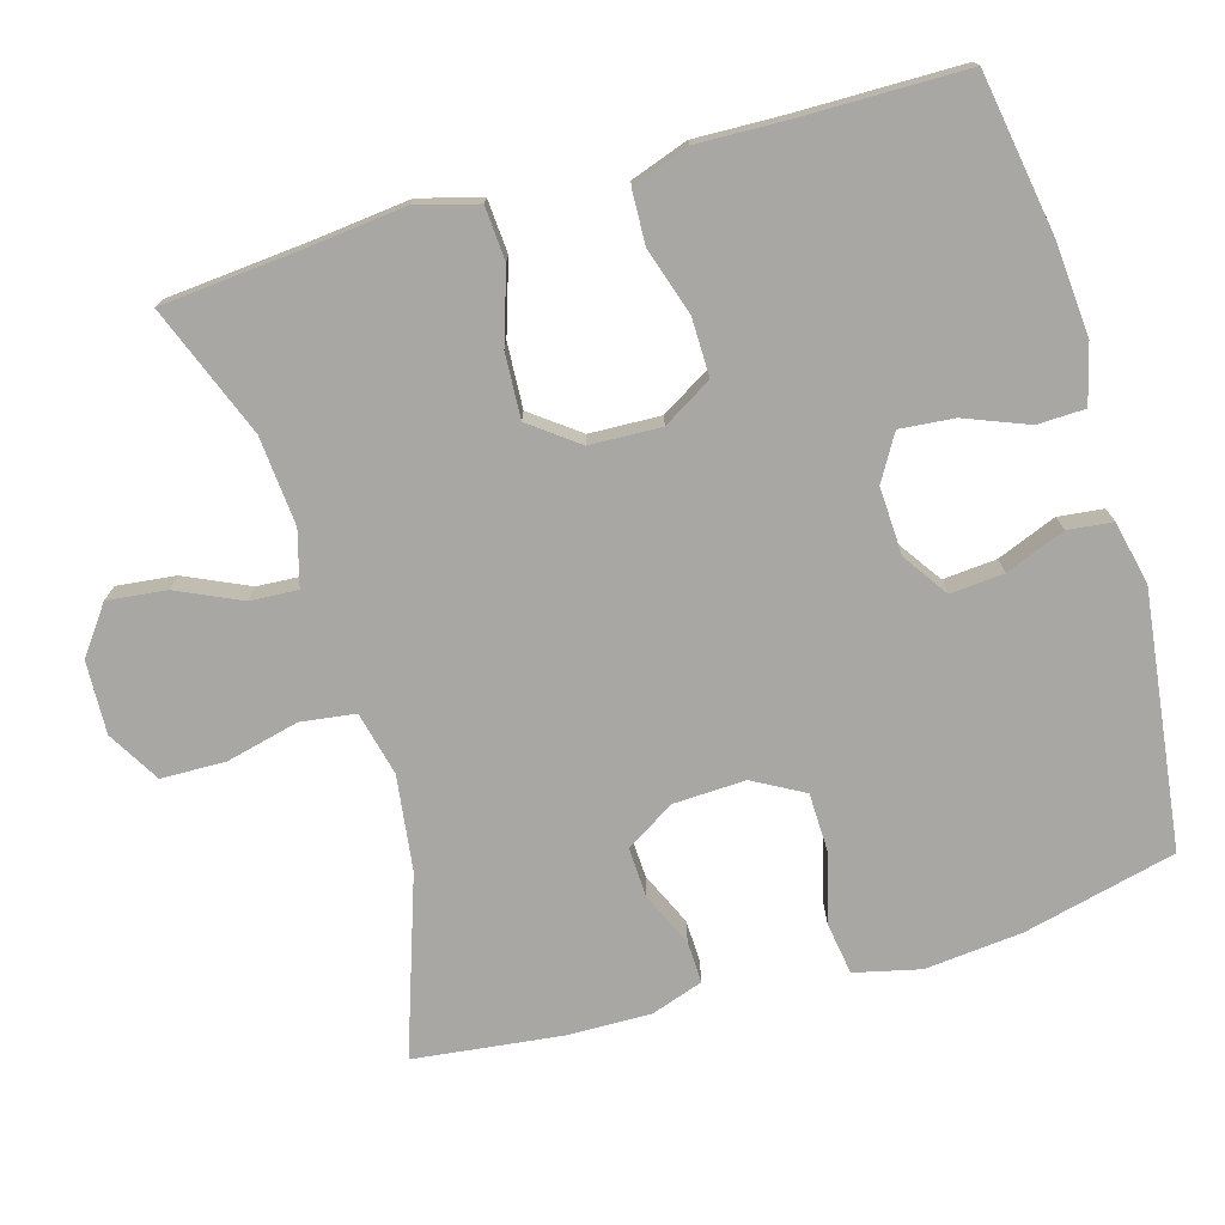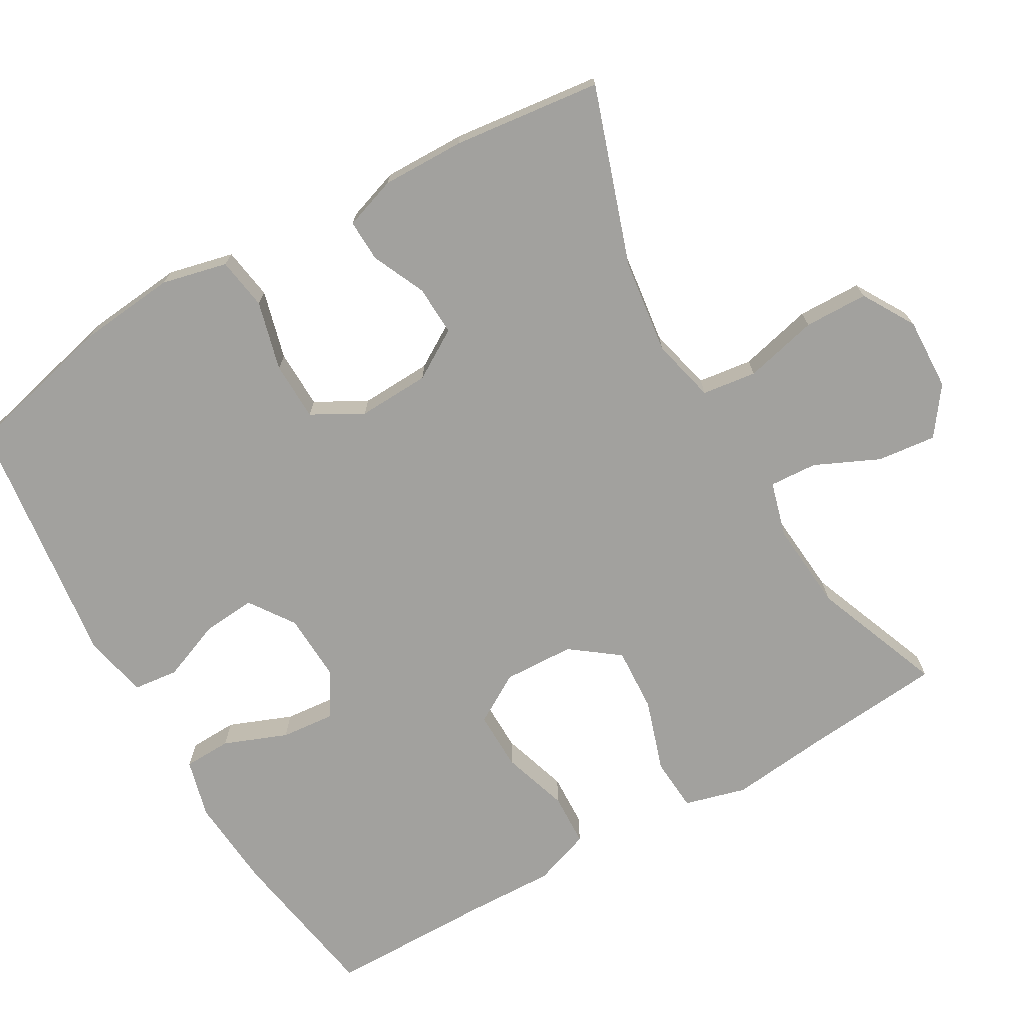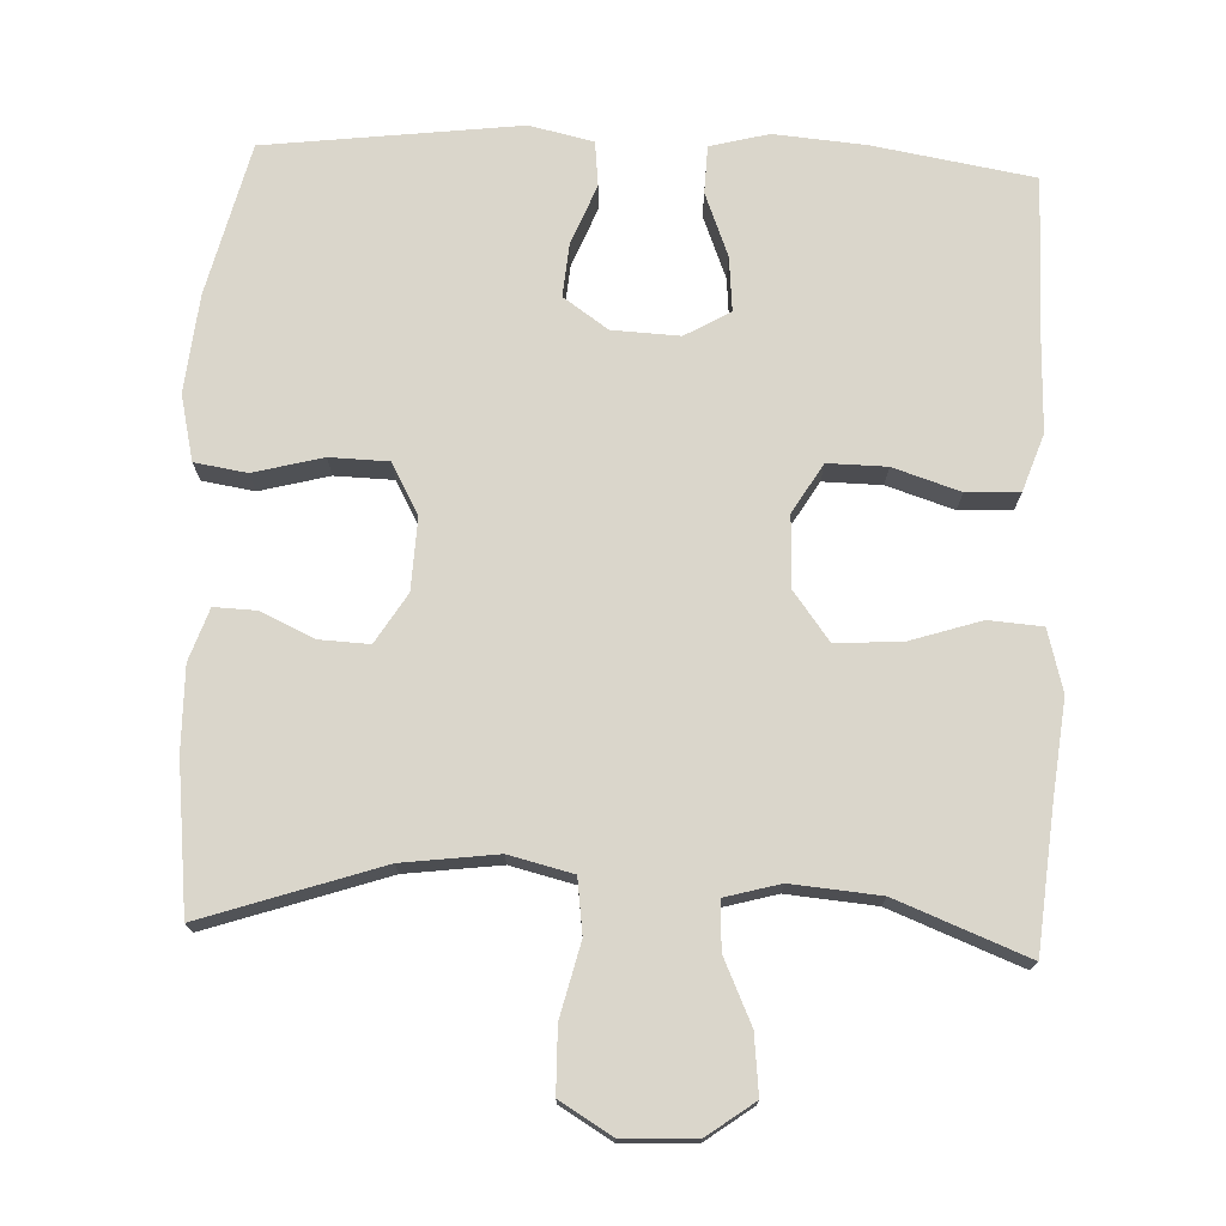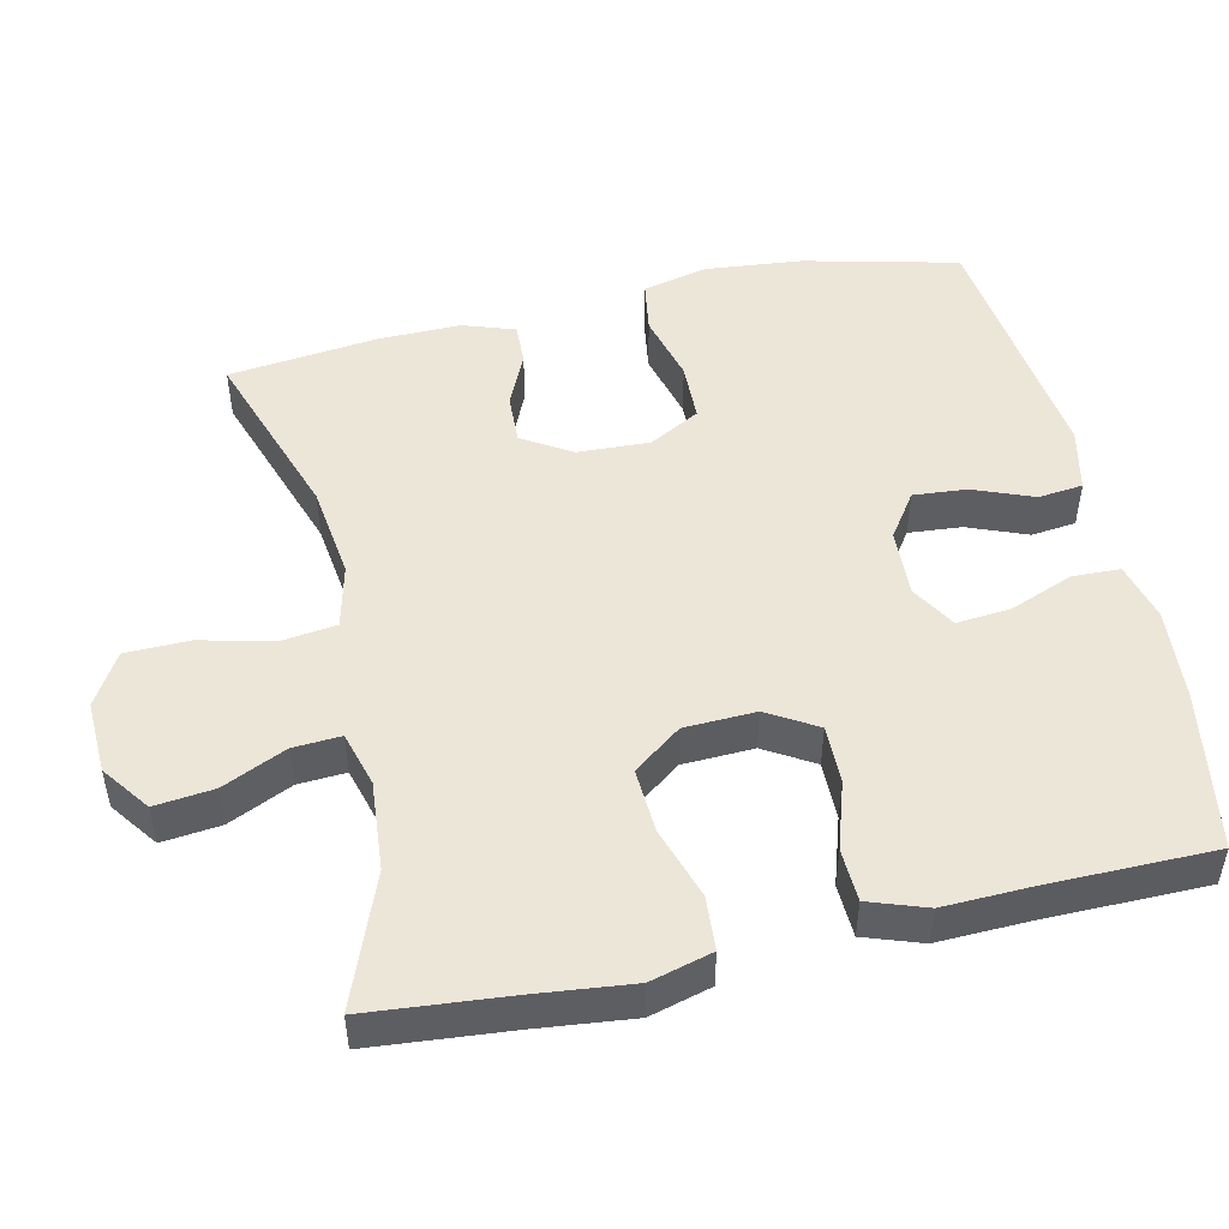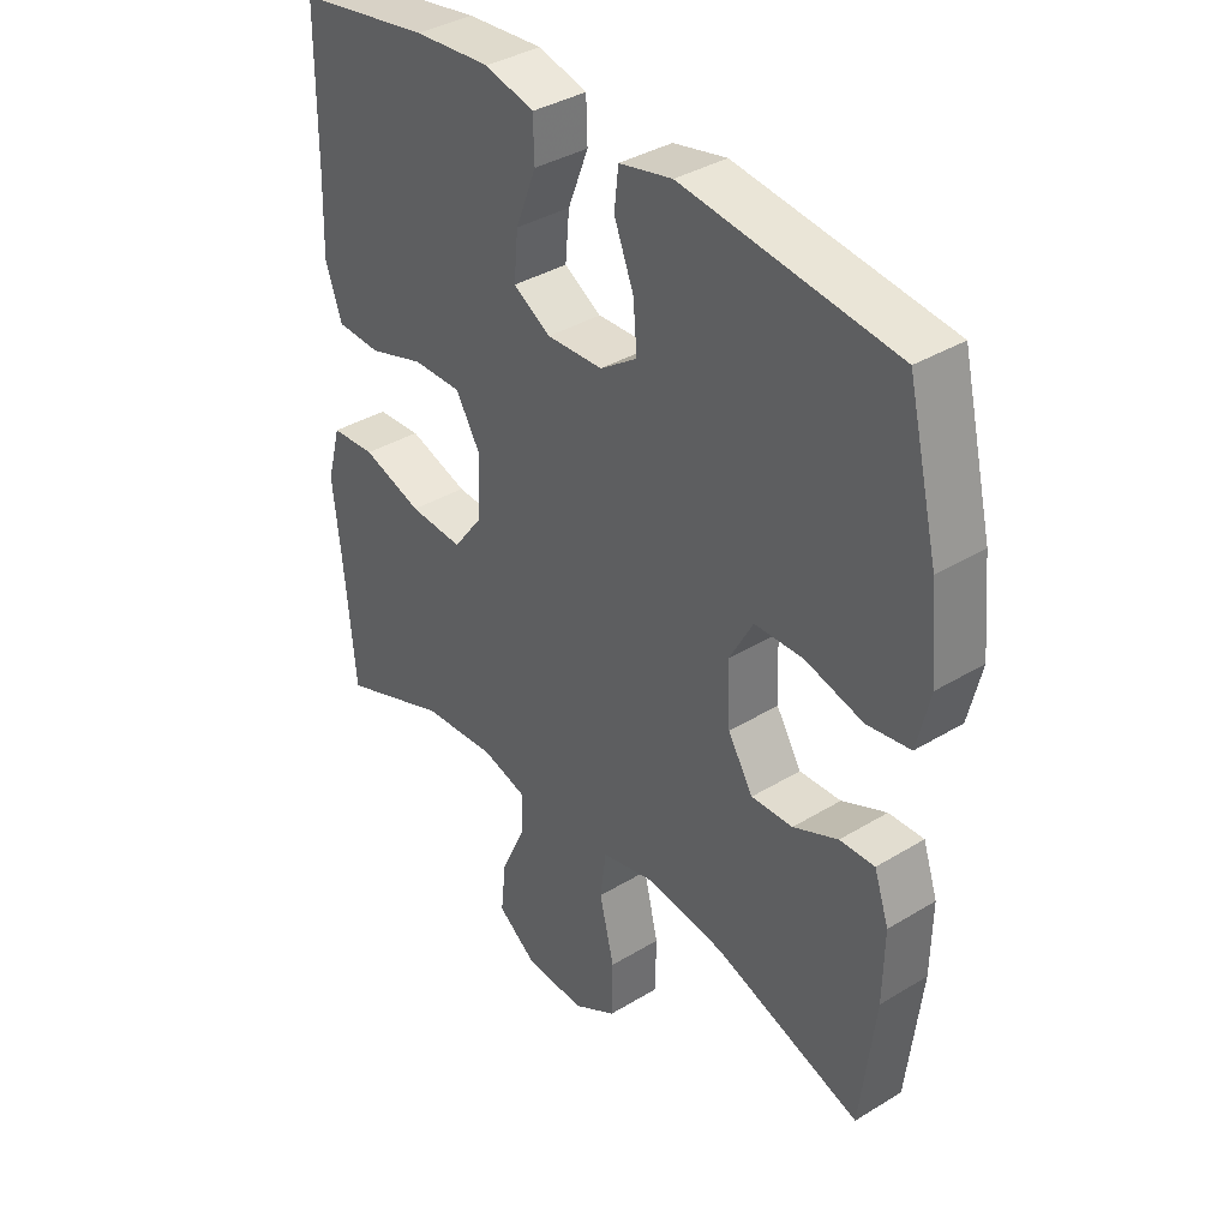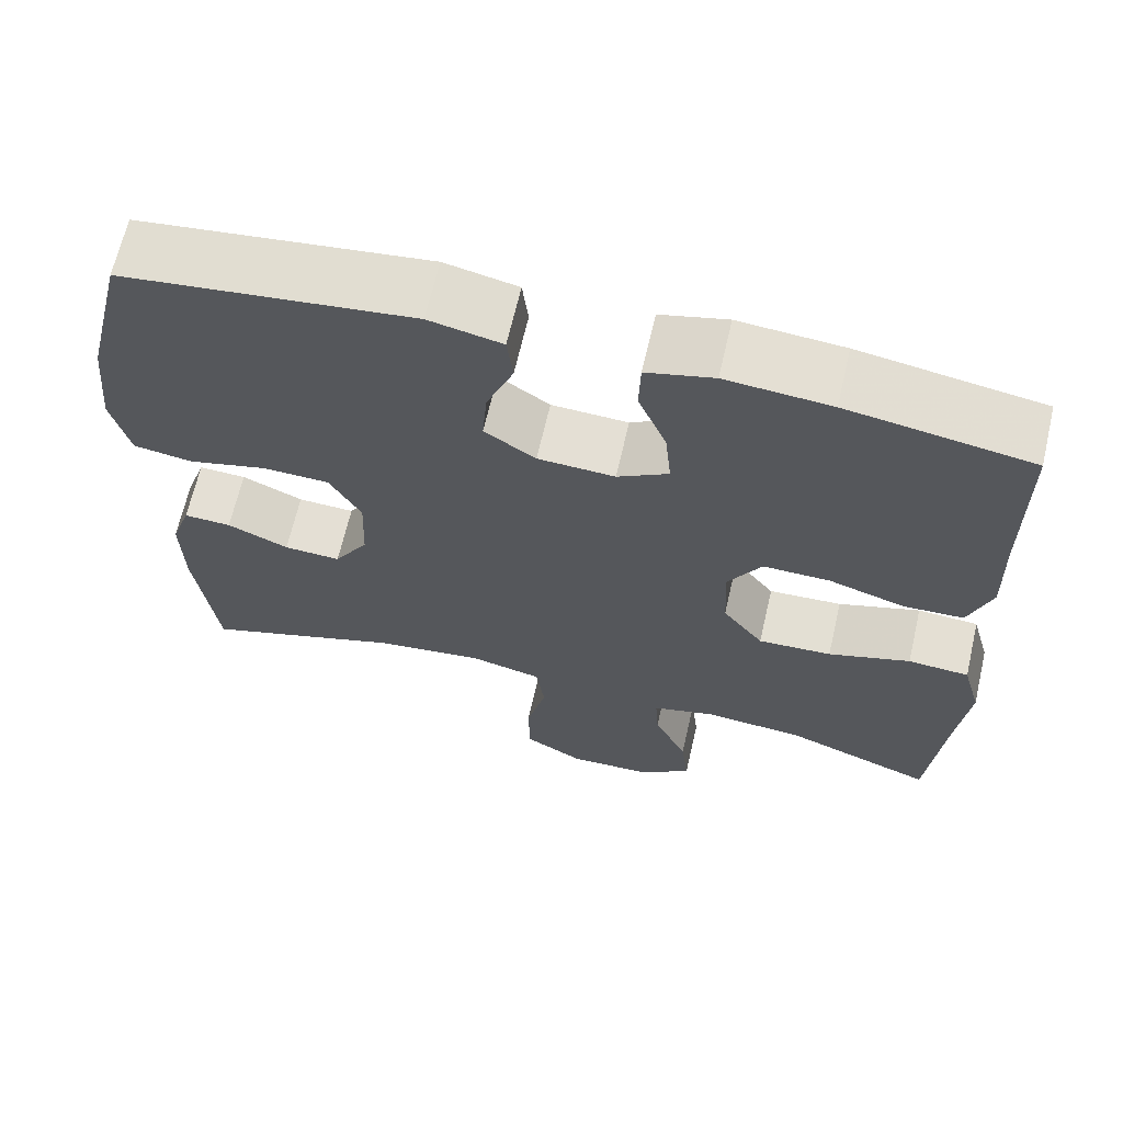
<metadata>
{"format":"obj","ext":"obj","renderer":"f3d","projection":"perspective","resolution":1024,"background":"white","views":[{"elev":-74.7,"azim":-73.8,"up":"+Y"},{"elev":-72.1,"azim":120.0,"up":"+Y"},{"elev":73.9,"azim":-177.4,"up":"+Y"},{"elev":49.3,"azim":-102.6,"up":"+Y"},{"elev":37.1,"azim":51.9,"up":"+Z"},{"elev":66.4,"azim":-167.0,"up":"+Z"}]}
</metadata>
<code>
v 0.5 0.07 -0.5
v 0.259 0.07 -0.418
v 0.13 0.07 -0.401
v 0.043 0.07 -0.422
v 0.033 0.07 -0.496
v 0.057 0.07 -0.596
v 0.055 0.07 -0.683
v -0.016 0.07 -0.725
v -0.115 0.07 -0.721
v -0.179 0.07 -0.674
v -0.17 0.07 -0.594
v -0.13 0.07 -0.507
v -0.126 0.07 -0.442
v -0.201 0.07 -0.421
v -0.322 0.07 -0.431
v -0.5 0.07 -0.5
v -0.517 0.07 -0.307
v -0.531 0.07 -0.177
v -0.508 0.07 -0.093
v -0.435 0.07 -0.088
v -0.337 0.07 -0.12
v -0.249 0.07 -0.125
v -0.2 0.07 -0.06
v -0.196 0.07 0.037
v -0.236 0.07 0.104
v -0.316 0.07 0.103
v -0.407 0.07 0.074
v -0.479 0.07 0.077
v -0.506 0.07 0.155
v -0.502 0.07 0.276
v -0.5 0.07 0.5
v -0.282 0.07 0.536
v -0.157 0.07 0.546
v -0.077 0.07 0.525
v -0.075 0.07 0.46
v -0.109 0.07 0.374
v -0.116 0.07 0.3
v -0.055 0.07 0.264
v 0.037 0.07 0.268
v 0.098 0.07 0.31
v 0.092 0.07 0.383
v 0.06 0.07 0.464
v 0.067 0.07 0.525
v 0.154 0.07 0.544
v 0.5 0.07 0.5
v 0.55 0.07 0.292
v 0.563 0.07 0.159
v 0.542 0.07 0.07
v 0.471 0.07 0.059
v 0.377 0.07 0.084
v 0.297 0.07 0.082
v 0.259 0.07 0.013
v 0.263 0.07 -0.085
v 0.304 0.07 -0.152
v 0.372 0.07 -0.149
v 0.445 0.07 -0.116
v 0.502 0.07 -0.114
v 0.526 0.07 -0.185
v 0.524 0.07 -0.298
v 0.5 0 -0.5
v 0.259 0 -0.418
v 0.13 0 -0.401
v 0.043 0 -0.422
v 0.033 0 -0.496
v 0.057 0 -0.596
v 0.055 0 -0.683
v -0.016 0 -0.725
v -0.115 0 -0.721
v -0.179 0 -0.674
v -0.17 0 -0.594
v -0.13 0 -0.507
v -0.126 0 -0.442
v -0.201 0 -0.421
v -0.322 0 -0.431
v -0.5 0 -0.5
v -0.517 0 -0.307
v -0.531 0 -0.177
v -0.508 0 -0.093
v -0.435 0 -0.088
v -0.337 0 -0.12
v -0.249 0 -0.125
v -0.2 0 -0.06
v -0.196 0 0.037
v -0.236 0 0.104
v -0.316 0 0.103
v -0.407 0 0.074
v -0.479 0 0.077
v -0.506 0 0.155
v -0.502 0 0.276
v -0.5 0 0.5
v -0.282 0 0.536
v -0.157 0 0.546
v -0.077 0 0.525
v -0.075 0 0.46
v -0.109 0 0.374
v -0.116 0 0.3
v -0.055 0 0.264
v 0.037 0 0.268
v 0.098 0 0.31
v 0.092 0 0.383
v 0.06 0 0.464
v 0.067 0 0.525
v 0.154 0 0.544
v 0.5 0 0.5
v 0.55 0 0.292
v 0.563 0 0.159
v 0.542 0 0.07
v 0.471 0 0.059
v 0.377 0 0.084
v 0.297 0 0.082
v 0.259 0 0.013
v 0.263 0 -0.085
v 0.304 0 -0.152
v 0.372 0 -0.149
v 0.445 0 -0.116
v 0.502 0 -0.114
v 0.526 0 -0.185
v 0.524 0 -0.298
f 59 1 2
f 58 59 2
f 57 58 2
f 56 57 2
f 55 56 2
f 54 55 2 3
f 53 54 3 4
f 52 53 4
f 48 49 50
f 47 48 50
f 46 47 50
f 45 46 50
f 44 45 50
f 43 44 50
f 42 43 50
f 41 42 50
f 40 41 50 51
f 39 40 51 52
f 34 35 36
f 33 34 36
f 32 33 36
f 31 32 36
f 30 31 36
f 30 36 37
f 29 30 37
f 28 29 37
f 27 28 37
f 26 27 37
f 25 26 37 38
f 19 20 21
f 18 19 21
f 17 18 21
f 17 21 22
f 16 17 22
f 15 16 22
f 14 15 22 23
f 10 11 12
f 9 10 12
f 8 9 12
f 7 8 12
f 6 7 12
f 5 6 12
f 4 5 12 13
f 14 23 24
f 13 14 24
f 4 13 24
f 52 4 24
f 38 39 52
f 25 38 52
f 24 25 52
f 61 60 118
f 61 118 117
f 61 117 116
f 61 116 115
f 61 115 114
f 62 61 114 113
f 63 62 113 112
f 63 112 111
f 109 108 107
f 109 107 106
f 109 106 105
f 109 105 104
f 109 104 103
f 109 103 102
f 109 102 101
f 109 101 100
f 110 109 100 99
f 111 110 99 98
f 95 94 93
f 95 93 92
f 95 92 91
f 95 91 90
f 95 90 89
f 96 95 89
f 96 89 88
f 96 88 87
f 96 87 86
f 96 86 85
f 97 96 85 84
f 80 79 78
f 80 78 77
f 80 77 76
f 81 80 76
f 81 76 75
f 81 75 74
f 82 81 74 73
f 71 70 69
f 71 69 68
f 71 68 67
f 71 67 66
f 71 66 65
f 71 65 64
f 72 71 64 63
f 83 82 73
f 83 73 72
f 83 72 63
f 83 63 111
f 111 98 97
f 111 97 84
f 111 84 83
f 1 60 61 2
f 2 61 62 3
f 3 62 63 4
f 4 63 64 5
f 5 64 65 6
f 6 65 66 7
f 7 66 67 8
f 8 67 68 9
f 9 68 69 10
f 10 69 70 11
f 11 70 71 12
f 12 71 72 13
f 13 72 73 14
f 14 73 74 15
f 15 74 75 16
f 16 75 76 17
f 17 76 77 18
f 18 77 78 19
f 19 78 79 20
f 20 79 80 21
f 21 80 81 22
f 22 81 82 23
f 23 82 83 24
f 24 83 84 25
f 25 84 85 26
f 26 85 86 27
f 27 86 87 28
f 28 87 88 29
f 29 88 89 30
f 30 89 90 31
f 31 90 91 32
f 32 91 92 33
f 33 92 93 34
f 34 93 94 35
f 35 94 95 36
f 36 95 96 37
f 37 96 97 38
f 38 97 98 39
f 39 98 99 40
f 40 99 100 41
f 41 100 101 42
f 42 101 102 43
f 43 102 103 44
f 44 103 104 45
f 45 104 105 46
f 46 105 106 47
f 47 106 107 48
f 48 107 108 49
f 49 108 109 50
f 50 109 110 51
f 51 110 111 52
f 52 111 112 53
f 53 112 113 54
f 54 113 114 55
f 55 114 115 56
f 56 115 116 57
f 57 116 117 58
f 58 117 118 59
f 59 118 60 1

</code>
